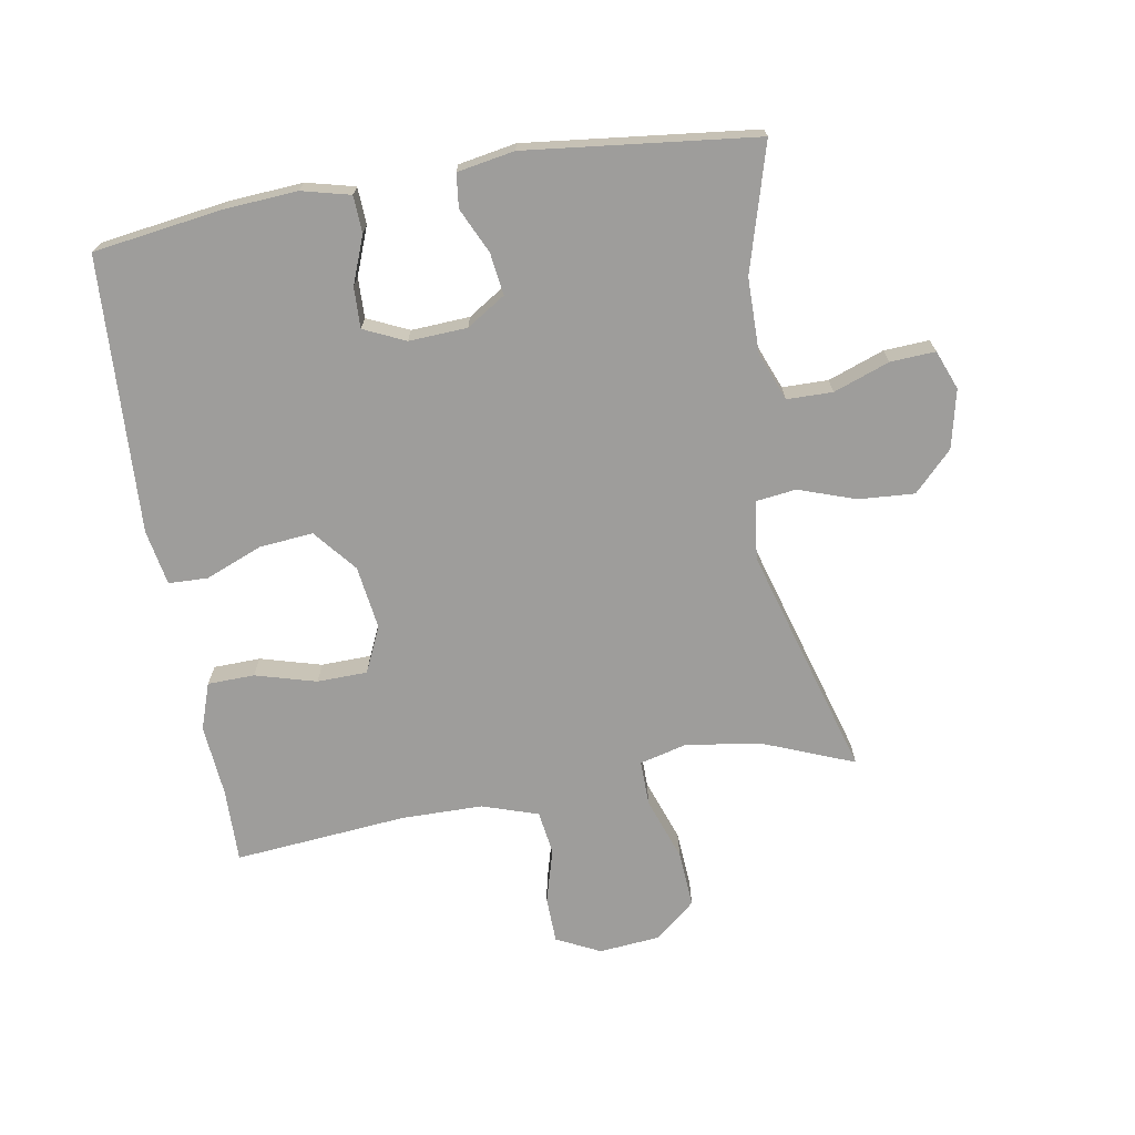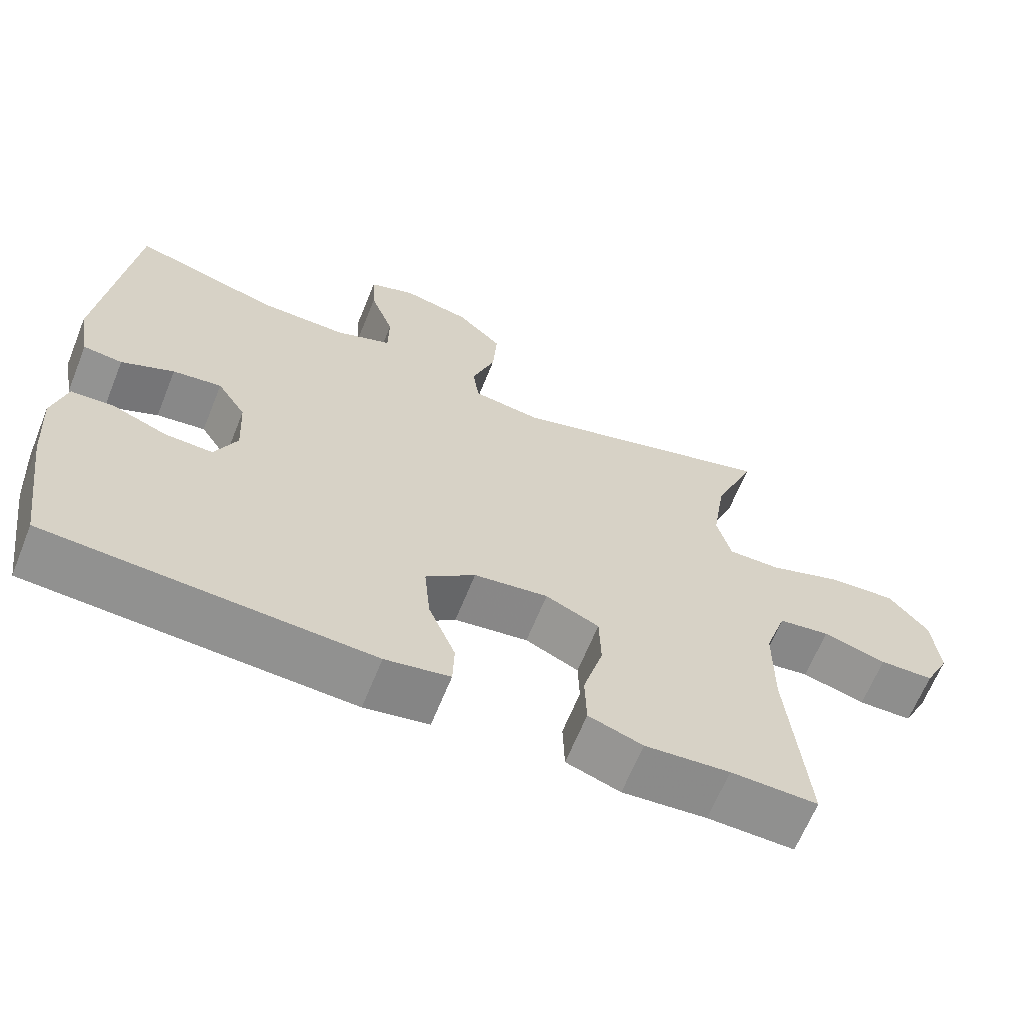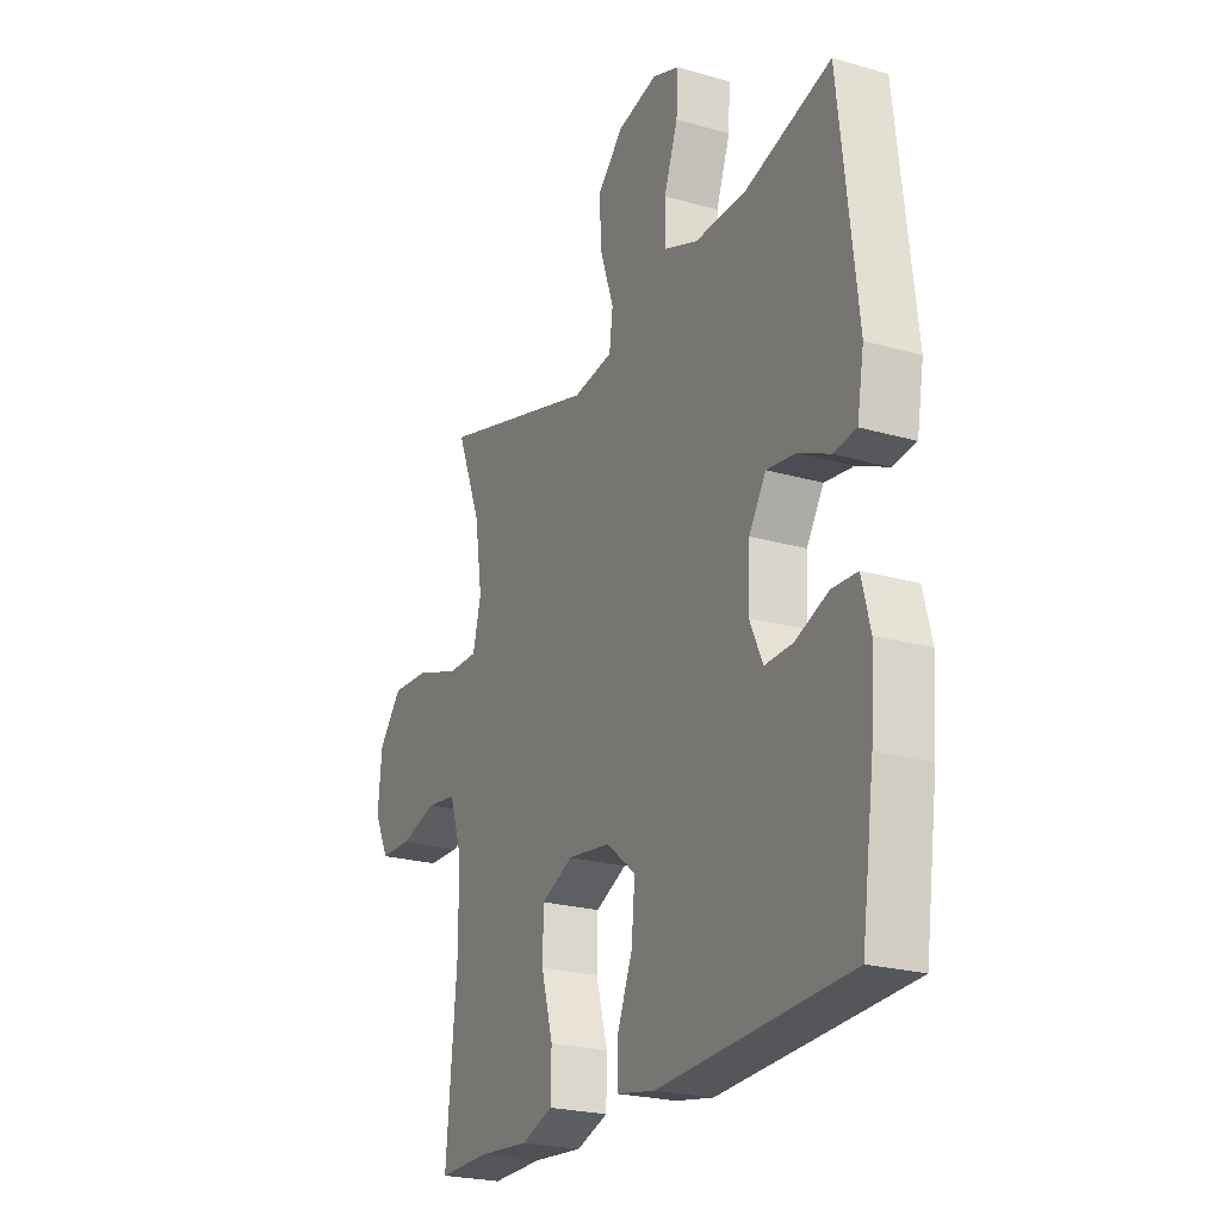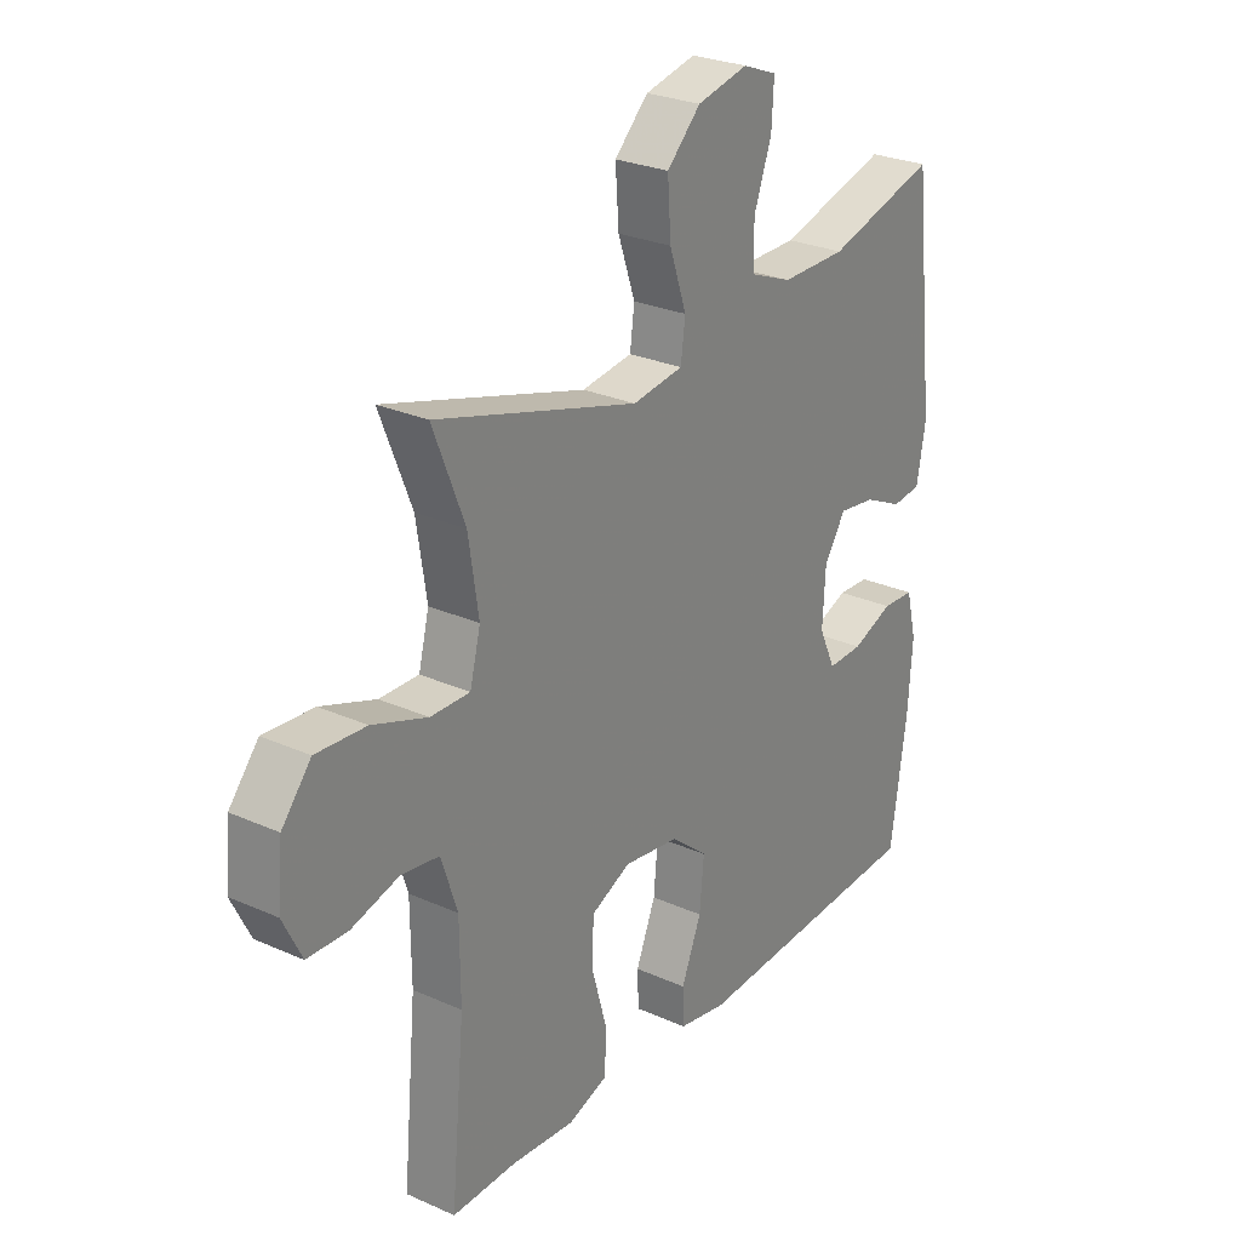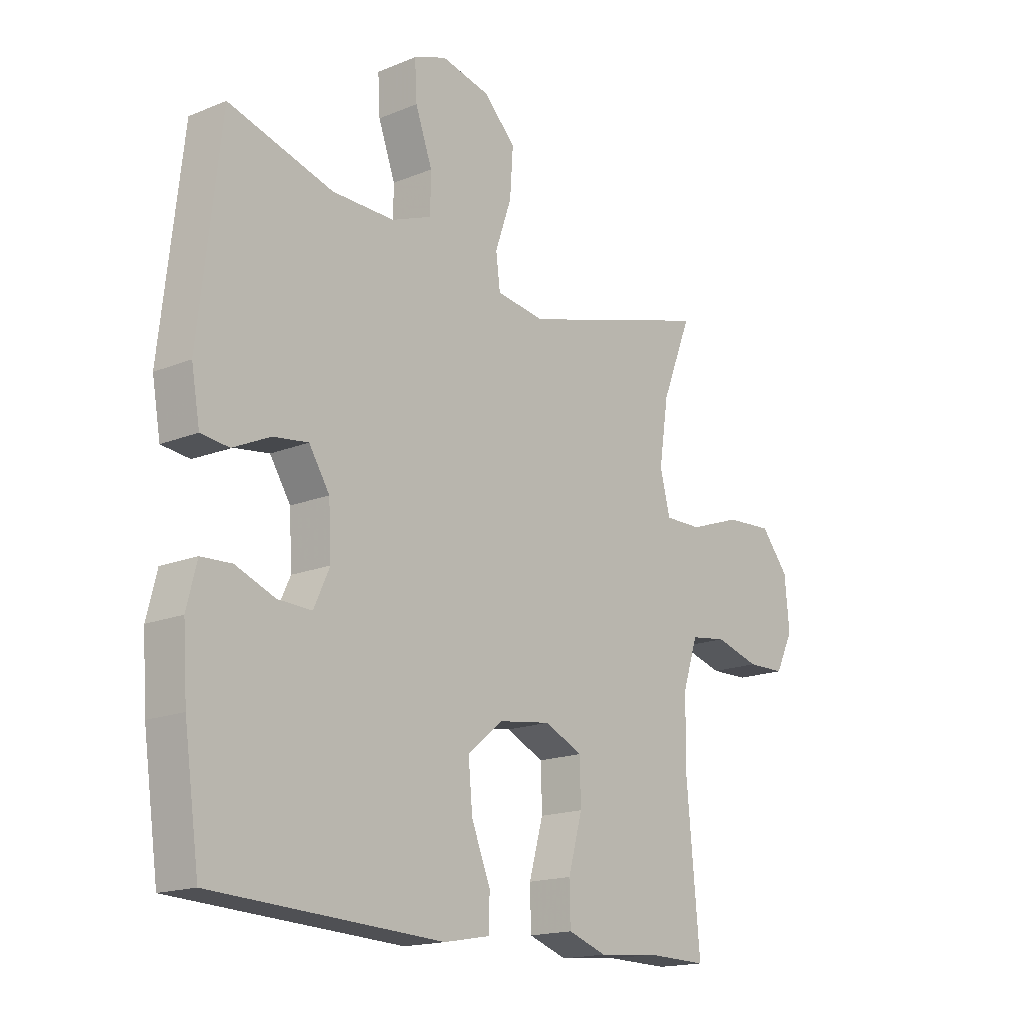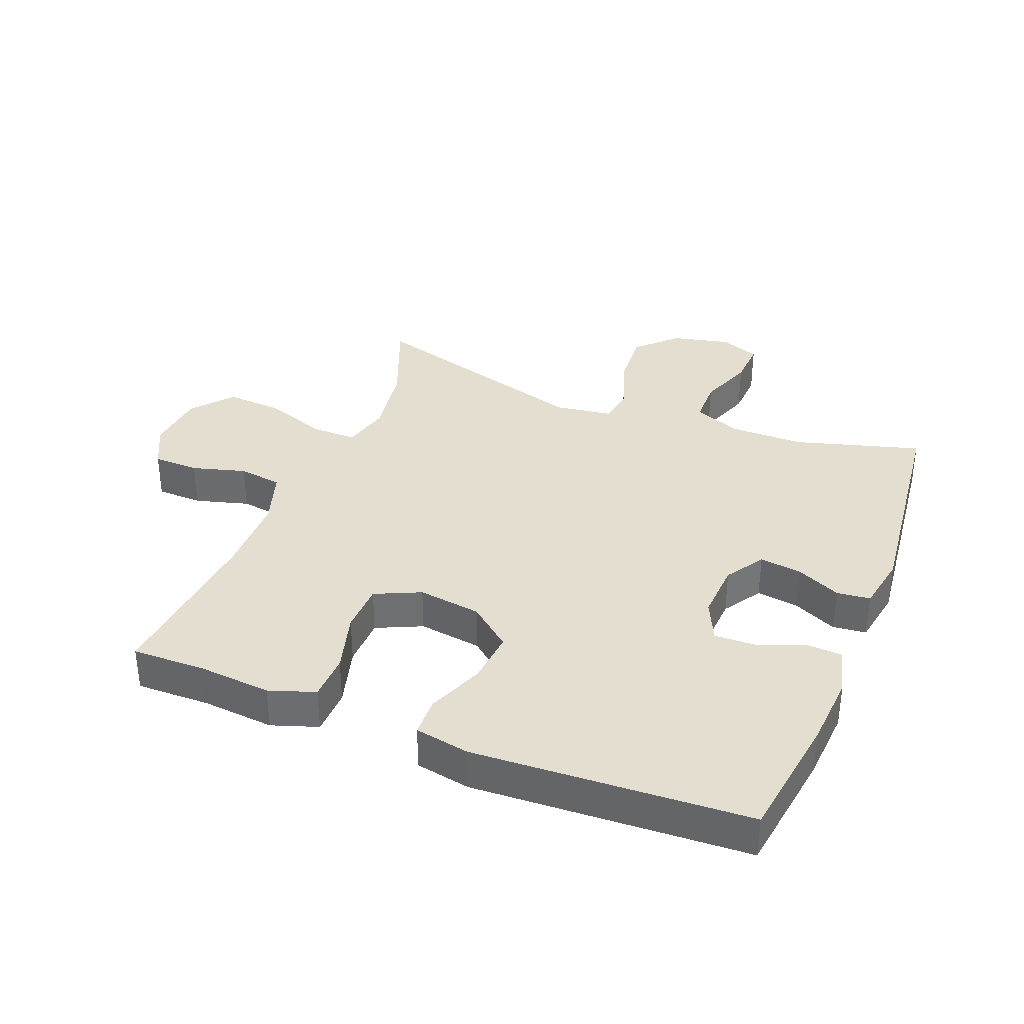
<metadata>
{"format":"obj","ext":"obj","renderer":"f3d","projection":"perspective","resolution":1024,"background":"white","views":[{"elev":-70.5,"azim":-80.3,"up":"+Y"},{"elev":-65.2,"azim":-22.0,"up":"+Z"},{"elev":-23.3,"azim":-115.9,"up":"+Z"},{"elev":26.8,"azim":124.9,"up":"+Z"},{"elev":-16.8,"azim":-50.4,"up":"+Z"},{"elev":35.7,"azim":-158.4,"up":"+Y"}]}
</metadata>
<code>
v 0.5 0.07 -0.5
v 0.383 0.07 -0.498
v 0.269 0.07 -0.508
v 0.196 0.07 -0.483
v 0.194 0.07 -0.409
v 0.221 0.07 -0.313
v 0.219 0.07 -0.234
v 0.147 0.07 -0.201
v 0.047 0.07 -0.215
v -0.02 0.07 -0.27
v -0.012 0.07 -0.355
v 0.024 0.07 -0.444
v 0.022 0.07 -0.506
v -0.065 0.07 -0.522
v -0.5 0.07 -0.5
v -0.529 0.07 -0.298
v -0.537 0.07 -0.182
v -0.518 0.07 -0.106
v -0.46 0.07 -0.103
v -0.385 0.07 -0.132
v -0.321 0.07 -0.134
v -0.291 0.07 -0.069
v -0.296 0.07 0.023
v -0.335 0.07 0.084
v -0.401 0.07 0.075
v -0.472 0.07 0.042
v -0.525 0.07 0.048
v -0.541 0.07 0.138
v -0.5 0.07 0.5
v -0.302 0.07 0.443
v -0.184 0.07 0.442
v -0.108 0.07 0.472
v -0.107 0.07 0.544
v -0.139 0.07 0.632
v -0.143 0.07 0.703
v -0.081 0.07 0.727
v 0.011 0.07 0.706
v 0.072 0.07 0.646
v 0.066 0.07 0.558
v 0.035 0.07 0.468
v 0.043 0.07 0.406
v 0.135 0.07 0.393
v 0.5 0.07 0.5
v 0.443 0.07 0.357
v 0.425 0.07 0.239
v 0.444 0.07 0.164
v 0.515 0.07 0.165
v 0.614 0.07 0.2
v 0.704 0.07 0.206
v 0.757 0.07 0.142
v 0.766 0.07 0.046
v 0.732 0.07 -0.023
v 0.659 0.07 -0.025
v 0.574 0.07 -0.001
v 0.505 0.07 -0.011
v 0.476 0.07 -0.099
v 0.475 0.07 -0.228
v 0.5 0 -0.5
v 0.383 0 -0.498
v 0.269 0 -0.508
v 0.196 0 -0.483
v 0.194 0 -0.409
v 0.221 0 -0.313
v 0.219 0 -0.234
v 0.147 0 -0.201
v 0.047 0 -0.215
v -0.02 0 -0.27
v -0.012 0 -0.355
v 0.024 0 -0.444
v 0.022 0 -0.506
v -0.065 0 -0.522
v -0.5 0 -0.5
v -0.529 0 -0.298
v -0.537 0 -0.182
v -0.518 0 -0.106
v -0.46 0 -0.103
v -0.385 0 -0.132
v -0.321 0 -0.134
v -0.291 0 -0.069
v -0.296 0 0.023
v -0.335 0 0.084
v -0.401 0 0.075
v -0.472 0 0.042
v -0.525 0 0.048
v -0.541 0 0.138
v -0.5 0 0.5
v -0.302 0 0.443
v -0.184 0 0.442
v -0.108 0 0.472
v -0.107 0 0.544
v -0.139 0 0.632
v -0.143 0 0.703
v -0.081 0 0.727
v 0.011 0 0.706
v 0.072 0 0.646
v 0.066 0 0.558
v 0.035 0 0.468
v 0.043 0 0.406
v 0.135 0 0.393
v 0.5 0 0.5
v 0.443 0 0.357
v 0.425 0 0.239
v 0.444 0 0.164
v 0.515 0 0.165
v 0.614 0 0.2
v 0.704 0 0.206
v 0.757 0 0.142
v 0.766 0 0.046
v 0.732 0 -0.023
v 0.659 0 -0.025
v 0.574 0 -0.001
v 0.505 0 -0.011
v 0.476 0 -0.099
v 0.475 0 -0.228
f 51 52 53 54
f 51 54 55
f 50 51 55
f 47 48 49 50
f 46 47 50 55
f 42 43 44
f 42 44 45
f 41 42 45 46
f 37 38 39 40
f 35 36 37 40
f 33 34 35 40
f 32 33 40 41
f 31 32 41 46
f 27 28 29 30
f 25 26 27 30
f 24 25 30 31
f 23 24 31 46
f 17 18 19 20
f 17 20 21
f 16 17 21
f 15 16 21
f 14 15 21
f 11 12 13 14
f 10 11 14 21
f 9 10 21 22
f 3 4 5 6
f 2 3 6 7
f 57 1 2 7
f 56 57 7 8
f 23 46 55 56
f 22 23 56
f 8 9 22 56
f 111 110 109 108
f 112 111 108
f 112 108 107
f 107 106 105 104
f 112 107 104 103
f 101 100 99
f 102 101 99
f 103 102 99 98
f 97 96 95 94
f 97 94 93 92
f 97 92 91 90
f 98 97 90 89
f 103 98 89 88
f 87 86 85 84
f 87 84 83 82
f 88 87 82 81
f 103 88 81 80
f 77 76 75 74
f 78 77 74
f 78 74 73
f 78 73 72
f 78 72 71
f 71 70 69 68
f 78 71 68 67
f 79 78 67 66
f 63 62 61 60
f 64 63 60 59
f 64 59 58 114
f 65 64 114 113
f 113 112 103 80
f 113 80 79
f 113 79 66 65
f 1 58 59 2
f 2 59 60 3
f 3 60 61 4
f 4 61 62 5
f 5 62 63 6
f 6 63 64 7
f 7 64 65 8
f 8 65 66 9
f 9 66 67 10
f 10 67 68 11
f 11 68 69 12
f 12 69 70 13
f 13 70 71 14
f 14 71 72 15
f 15 72 73 16
f 16 73 74 17
f 17 74 75 18
f 18 75 76 19
f 19 76 77 20
f 20 77 78 21
f 21 78 79 22
f 22 79 80 23
f 23 80 81 24
f 24 81 82 25
f 25 82 83 26
f 26 83 84 27
f 27 84 85 28
f 28 85 86 29
f 29 86 87 30
f 30 87 88 31
f 31 88 89 32
f 32 89 90 33
f 33 90 91 34
f 34 91 92 35
f 35 92 93 36
f 36 93 94 37
f 37 94 95 38
f 38 95 96 39
f 39 96 97 40
f 40 97 98 41
f 41 98 99 42
f 42 99 100 43
f 43 100 101 44
f 44 101 102 45
f 45 102 103 46
f 46 103 104 47
f 47 104 105 48
f 48 105 106 49
f 49 106 107 50
f 50 107 108 51
f 51 108 109 52
f 52 109 110 53
f 53 110 111 54
f 54 111 112 55
f 55 112 113 56
f 56 113 114 57
f 57 114 58 1

</code>
